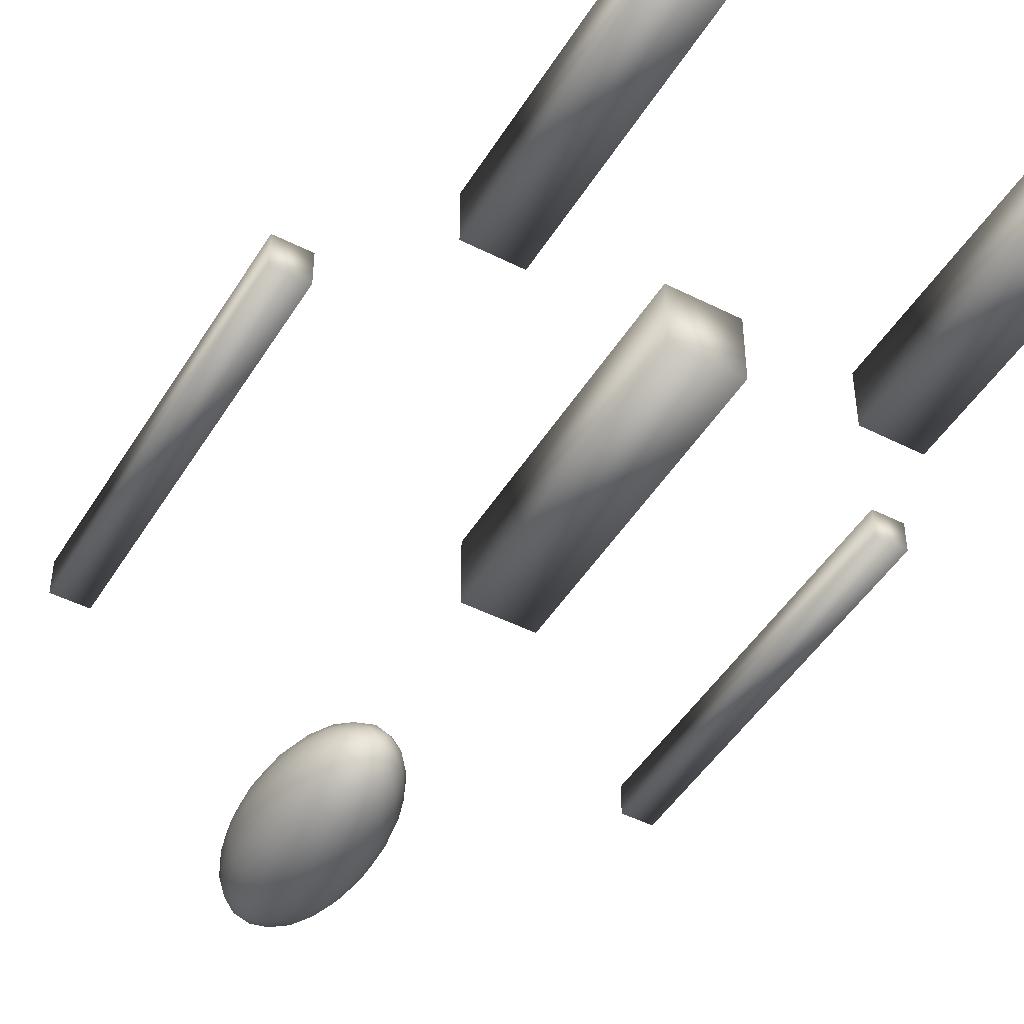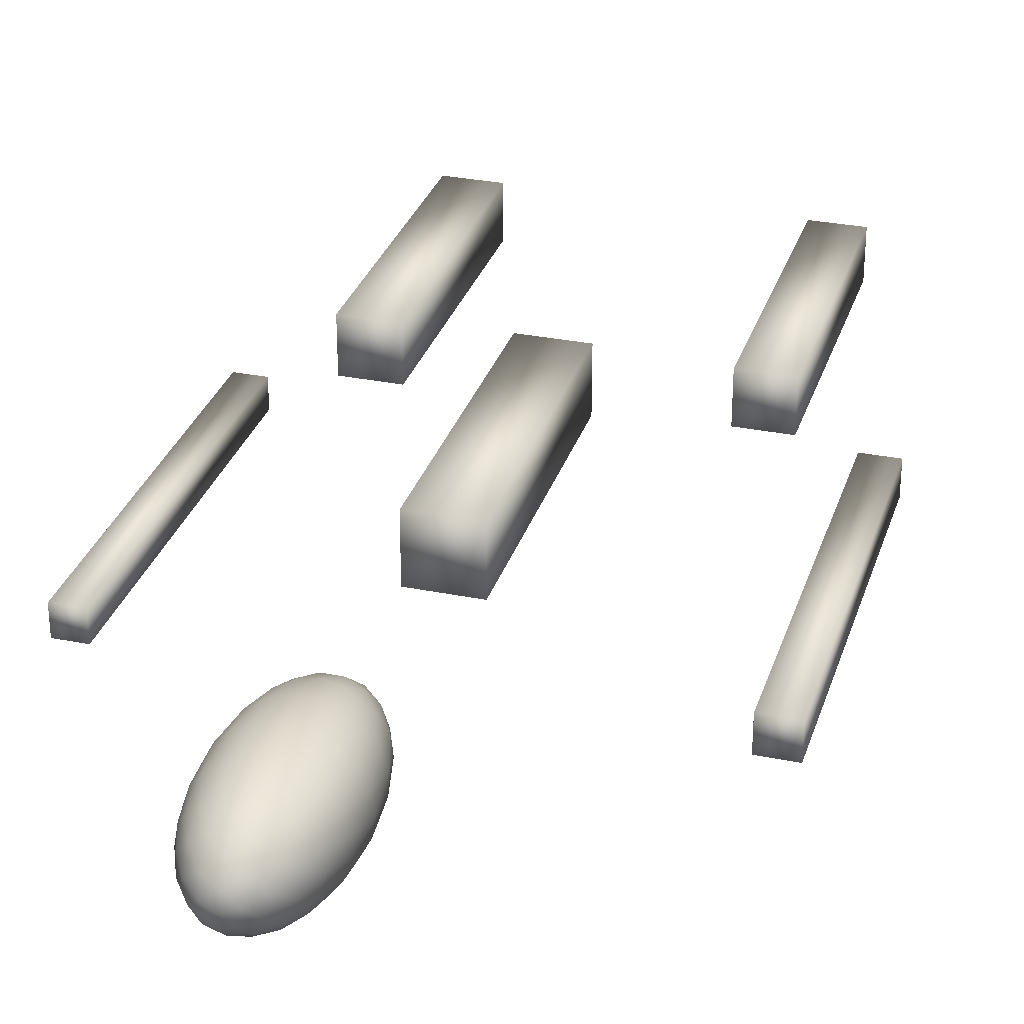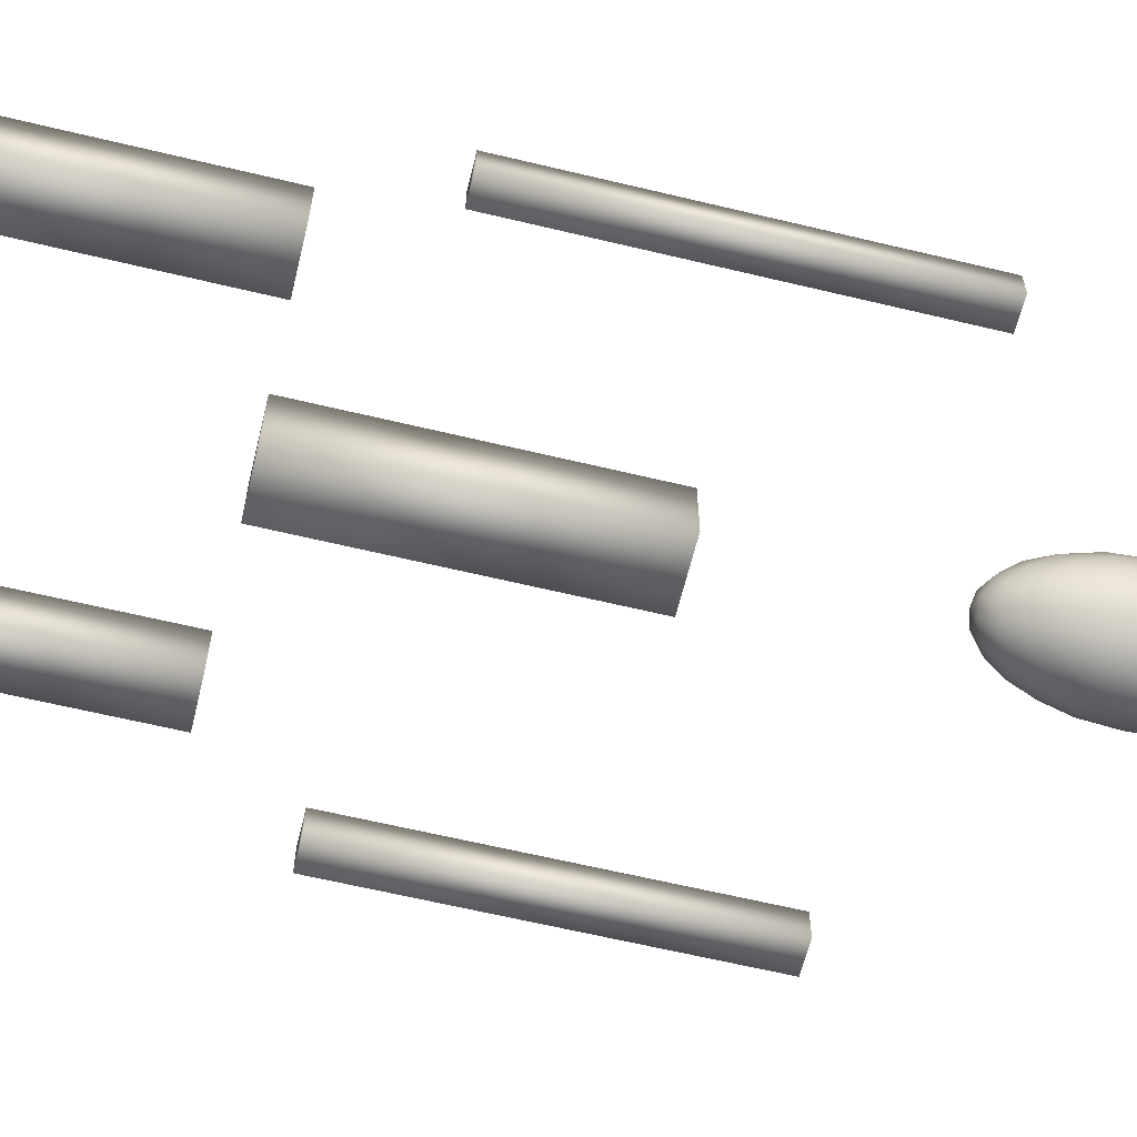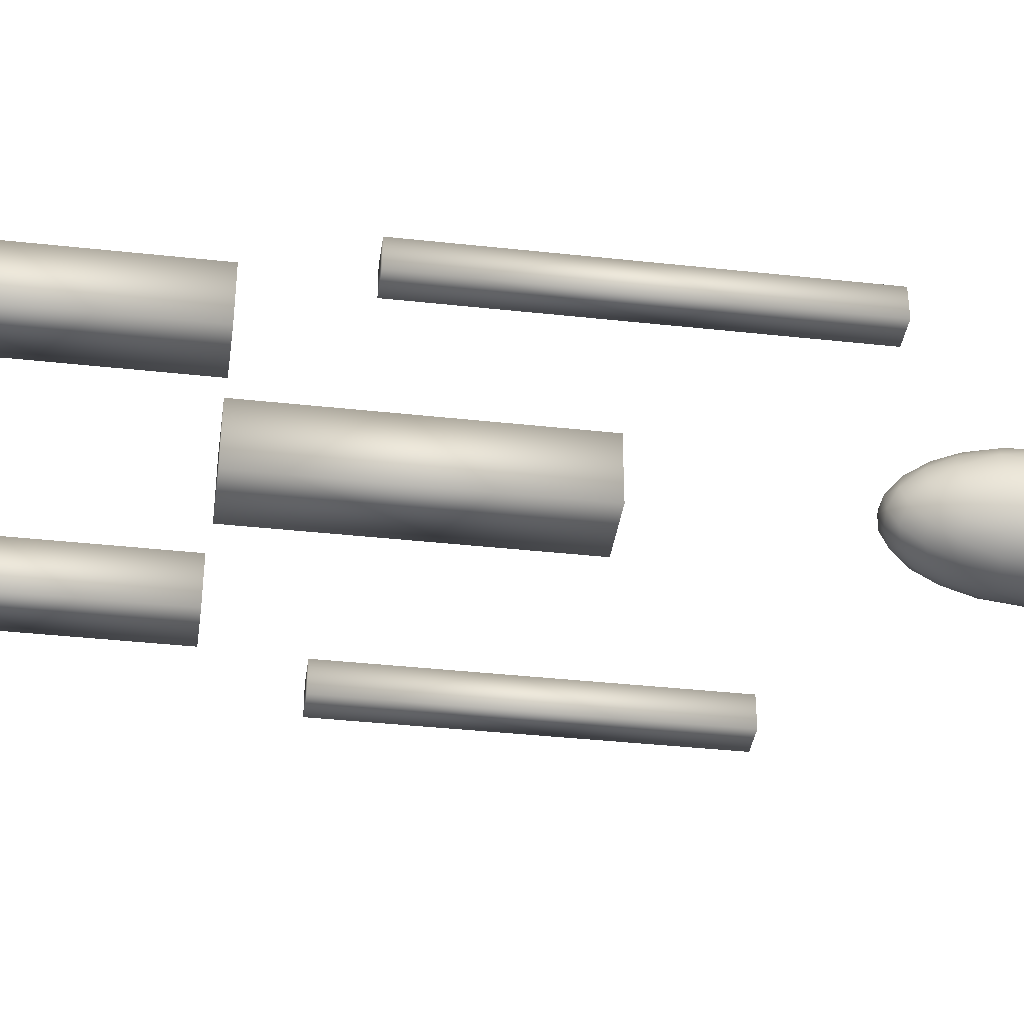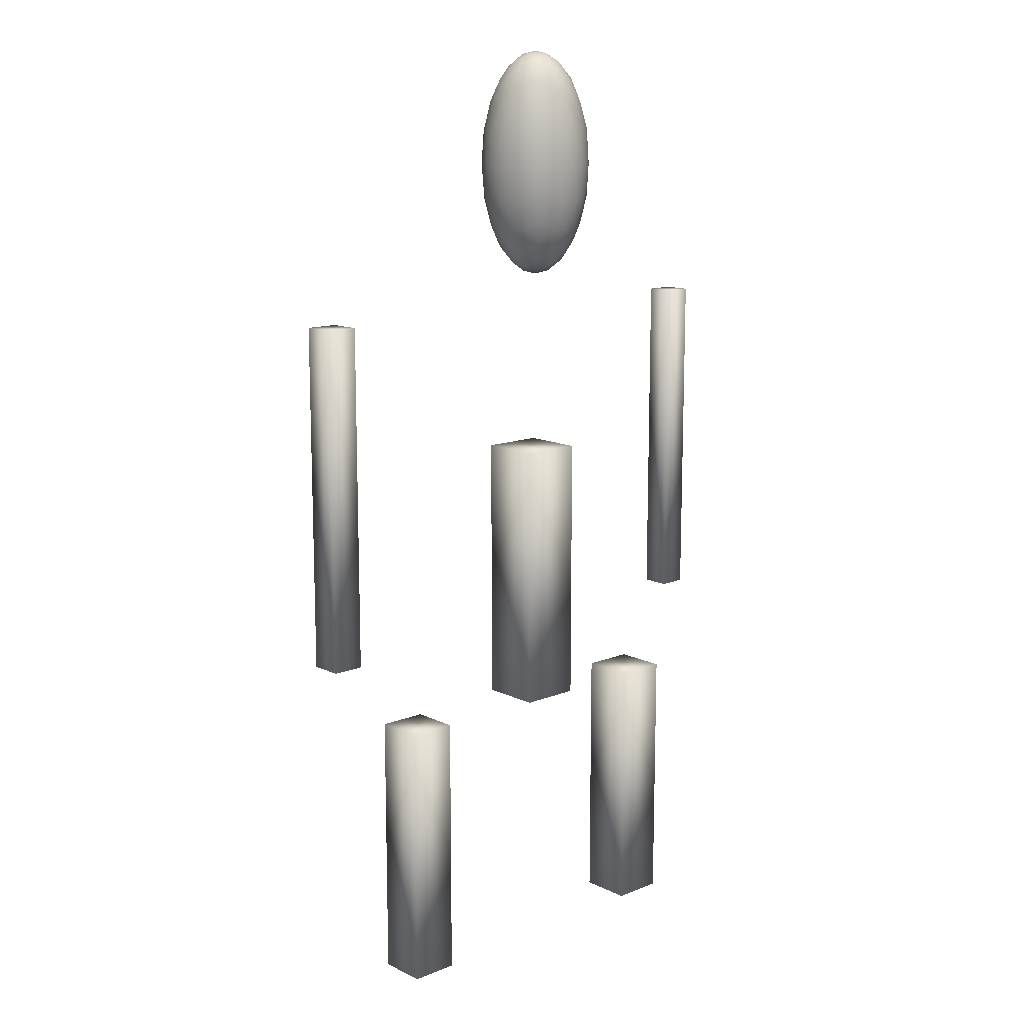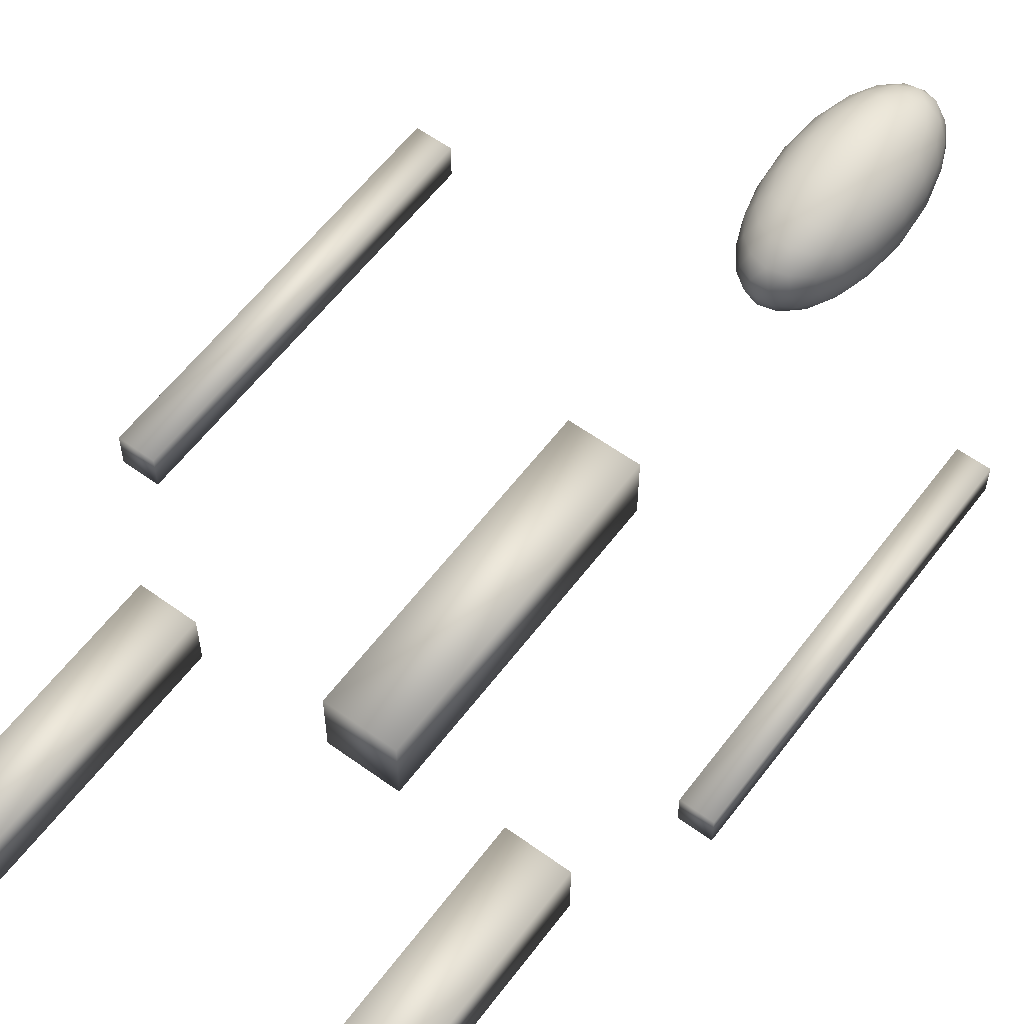
<metadata>
{"format":"obj","ext":"obj","renderer":"f3d","projection":"perspective","resolution":1024,"background":"white","views":[{"elev":-46.6,"azim":-30.0,"up":"+Z"},{"elev":30.3,"azim":-163.6,"up":"+Z"},{"elev":-62.9,"azim":76.3,"up":"+Z"},{"elev":-37.8,"azim":82.0,"up":"+Z"},{"elev":12.9,"azim":-42.3,"up":"+Y"},{"elev":58.9,"azim":36.7,"up":"+Z"}]}
</metadata>
<code>
v -17.41 -0.09726 2.237
v -12.94 -0.09726 2.237
v -17.41 25 2.237
v -12.94 25 2.237
v -12.94 -0.09726 -2.237
v -17.41 -0.09726 -2.237
v -12.94 25 -2.237
v -17.41 25 -2.237
v 10.8 0.2918 2.432
v 15.66 0.2918 2.432
v 10.8 25.19 2.432
v 15.66 25.19 2.432
v 15.66 0.2918 -2.432
v 10.8 0.2918 -2.432
v 15.66 25.19 -2.432
v 10.8 25.19 -2.432
v -3.015 50.48 2.821
v 2.626 50.48 2.821
v -3.015 25.19 2.821
v 2.626 25.19 2.821
v 2.626 50.48 -2.821
v -3.015 50.48 -2.821
v 2.626 25.19 -2.821
v -3.015 25.19 -2.821
v 17.8 33.36 1.264
v 20.33 33.36 1.264
v 17.8 64.49 1.264
v 20.33 64.49 1.264
v 20.33 33.36 -1.264
v 17.8 33.36 -1.264
v 20.33 64.49 -1.264
v 17.8 64.49 -1.264
v -23.05 32.78 1.459
v -25.97 32.78 1.459
v -23.05 64.29 1.459
v -25.97 64.29 1.459
v -25.97 32.78 -1.459
v -23.05 32.78 -1.459
v -25.97 64.29 -1.459
v -23.05 64.29 -1.459
v 0.1945 88.41 0
v 0.1945 67.4 0
v 0.1945 83.16 4.464
v 2.819 72.66 3.612
v 4.44 83.16 1.38
v 4.44 72.66 -1.38
v 2.819 83.16 -3.612
v 0.1945 72.66 -4.464
v -2.43 83.16 -3.612
v -4.051 72.66 -1.38
v -4.051 83.16 1.38
v -2.43 72.66 3.612
v -2.257 87.01 0.7965
v -2.272 84.01 3.395
v 0.1945 87.01 2.578
v 1.71 68.81 2.085
v 0.1945 71.81 4.196
v -1.32 68.81 2.085
v 2.661 84.01 3.395
v 2.646 87.01 0.7965
v 4.185 84.01 -1.297
v 1.71 87.01 -2.085
v 0.1945 84.01 -4.196
v -1.32 87.01 -2.085
v -3.796 84.01 -1.297
v -3.796 71.81 1.297
v -2.257 68.81 -0.7965
v -2.272 71.81 -3.395
v 0.1945 68.81 -2.578
v 2.661 71.81 -3.395
v 2.646 68.81 -0.7965
v 4.185 71.81 1.297
v 1.788 77.91 4.903
v 4.365 77.91 3.03
v 5.35 77.91 0
v 4.365 77.91 -3.03
v 1.788 77.91 -4.903
v -1.398 77.91 -4.903
v -3.976 77.91 -3.03
v -4.96 77.91 -0
v -3.976 77.91 3.03
v -1.398 77.91 4.903
v -0.9831 88.11 0.3826
v -1.088 87.43 1.765
v 0.1945 88.11 1.238
v 0.9223 67.71 1.002
v 0.1945 68.39 2.182
v -0.5333 67.71 1.002
v 1.477 87.43 1.765
v 1.372 88.11 0.3826
v 2.269 87.43 -0.6741
v 0.9223 88.11 -1.002
v 0.1945 87.43 -2.182
v -0.5333 88.11 -1.002
v -1.88 87.43 -0.6741
v -1.88 68.39 0.6741
v -0.9831 67.71 -0.3826
v -1.088 68.39 -1.765
v 0.1945 67.71 -1.238
v 1.477 68.39 -1.765
v 1.372 67.71 -0.3826
v 2.269 68.39 0.6741
v 0.9476 80.92 4.88
v 2.36 81.22 4.387
v 1.377 83.76 4.115
v 5.069 80.92 0.7919
v 5.036 81.22 -0.7035
v 4.473 83.76 0.1468
v 2.454 80.92 -4.391
v 1.022 81.22 -4.822
v 1.656 83.76 -4.024
v -3.283 80.92 -3.506
v -4.136 81.22 -2.277
v -3.181 83.76 -2.634
v -4.214 80.92 2.224
v -3.309 81.22 3.415
v -3.353 83.76 2.396
v 5.069 74.89 -0.7919
v 5.036 74.6 0.7035
v 4.473 72.06 -0.1468
v 0.9476 74.89 -4.88
v 2.36 74.6 -4.387
v 1.377 72.06 -4.115
v -4.214 74.89 -2.224
v -3.309 74.6 -3.415
v -3.353 72.06 -2.396
v -3.283 74.89 3.506
v -4.136 74.6 2.277
v -3.181 72.06 2.634
v 2.454 74.89 4.391
v 1.022 74.6 4.822
v 1.656 72.06 4.024
v -2.374 85.85 2.185
v -3.338 85.19 1.148
v 0.1945 85.19 3.715
v -1.09 85.85 3.118
v -0.9881 83.76 4.115
v 0.9884 69.96 3.278
v 2.378 70.63 3.005
v -1.989 70.63 3.005
v -0.5993 69.96 3.278
v -1.267 72.06 4.024
v 1.479 85.85 3.118
v 3.727 85.19 1.148
v 2.763 85.85 2.185
v 3.742 83.76 2.396
v 3.557 85.85 -0.2579
v 2.378 85.19 -3.005
v 3.067 85.85 -1.768
v 3.57 83.76 -2.634
v 0.9884 85.85 -3.278
v -1.989 85.19 -3.005
v -0.5993 85.85 -3.278
v -1.267 83.76 -4.024
v -2.678 85.85 -1.768
v -3.168 85.85 -0.2579
v -4.084 83.76 0.1468
v -2.678 69.96 1.768
v -3.338 70.63 -1.148
v -3.168 69.96 0.2579
v -4.084 72.06 -0.1468
v -2.374 69.96 -2.185
v 0.1945 70.63 -3.715
v -1.09 69.96 -3.118
v -0.9881 72.06 -4.115
v 1.479 69.96 -3.118
v 3.727 70.63 -1.148
v 2.763 69.96 -2.185
v 3.742 72.06 -2.396
v 3.557 69.96 0.2579
v 3.067 69.96 1.768
v 3.57 72.06 2.634
v 3.672 74.89 3.506
v 3.225 77.91 4.17
v 3.698 81.22 3.415
v 4.603 80.92 2.224
v 4.603 74.89 -2.224
v 5.097 77.91 -1.593
v 4.525 81.22 -2.277
v 3.672 80.92 -3.506
v -0.5586 74.89 -4.88
v 0.1945 77.91 -5.155
v -0.6325 81.22 -4.822
v -2.065 80.92 -4.391
v -4.68 74.89 -0.7919
v -4.708 77.91 -1.593
v -4.647 81.22 -0.7035
v -4.68 80.92 0.7919
v -2.065 74.89 4.391
v -2.836 77.91 4.17
v -1.971 81.22 4.387
v -0.5586 80.92 4.88
v 5.097 77.91 1.593
v 4.525 74.6 2.277
v 3.225 77.91 -4.17
v 3.698 74.6 -3.415
v -2.836 77.91 -4.17
v -1.971 74.6 -4.387
v -4.708 77.91 1.593
v -4.647 74.6 0.7035
v 0.1945 77.91 5.155
v -0.6325 74.6 4.822
o Left_Leg
g Left_Leg
f 1 2 3
f 2 4 3
f 5 6 7
f 6 8 7
f 3 6 1
f 3 8 6
f 7 2 5
f 7 4 2
f 3 7 8
f 3 4 7
f 2 6 5
f 2 1 6
o Right_Leg
g Right_Leg
f 9 10 11
f 10 12 11
f 13 14 15
f 14 16 15
f 11 14 9
f 11 16 14
f 15 10 13
f 15 12 10
f 11 15 16
f 11 12 15
f 10 14 13
f 10 9 14
o Left_Arm
g Left_Arm
f 35 34 33
f 35 36 34
f 39 38 37
f 39 40 38
f 33 38 35
f 38 40 35
f 37 34 39
f 34 36 39
f 40 39 35
f 39 36 35
f 37 38 34
f 38 33 34
o Right_Arm
g Right_Arm
f 25 26 27
f 26 28 27
f 29 30 31
f 30 32 31
f 27 30 25
f 27 32 30
f 31 26 29
f 31 28 26
f 27 31 32
f 27 28 31
f 26 30 29
f 26 25 30
o Body
g Body
f 19 18 17
f 19 20 18
f 23 22 21
f 23 24 22
f 17 22 19
f 22 24 19
f 21 18 23
f 18 20 23
f 24 23 19
f 23 20 19
f 21 22 18
f 22 17 18
o Head
g Head
f 41 83 85
f 42 86 88
f 41 85 90
f 41 90 92
f 41 92 94
f 41 94 83
f 42 88 97
f 42 97 99
f 42 99 101
f 42 101 86
f 43 103 105
f 45 106 108
f 47 109 111
f 49 112 114
f 51 115 117
f 46 118 120
f 48 121 123
f 50 124 126
f 52 127 129
f 44 130 132
f 51 117 134
f 43 135 137
f 53 133 84
f 44 132 139
f 52 140 142
f 56 138 87
f 43 105 135
f 45 144 146
f 55 143 89
f 45 108 144
f 47 148 150
f 60 147 91
f 47 111 148
f 49 152 154
f 62 151 93
f 49 114 152
f 51 134 157
f 64 155 95
f 52 129 140
f 50 159 161
f 58 158 96
f 50 126 159
f 48 163 165
f 67 162 98
f 48 123 163
f 46 167 169
f 69 166 100
f 46 120 167
f 44 139 172
f 71 170 102
f 44 173 130
f 45 146 176
f 73 174 104
f 46 177 118
f 47 150 180
f 75 178 107
f 48 181 121
f 49 154 184
f 77 182 110
f 50 185 124
f 51 157 188
f 79 186 113
f 52 189 127
f 43 137 192
f 81 190 116
f 45 176 106
f 44 172 173
f 75 193 119
f 47 180 109
f 46 169 177
f 77 195 122
f 49 184 112
f 48 165 181
f 79 197 125
f 51 188 115
f 50 161 185
f 81 199 128
f 43 192 103
f 52 142 189
f 73 201 131
f 53 84 83
f 55 85 84
f 83 84 85
f 56 87 86
f 58 88 87
f 86 87 88
f 55 89 85
f 60 90 89
f 85 89 90
f 60 91 90
f 62 92 91
f 90 91 92
f 62 93 92
f 64 94 93
f 92 93 94
f 64 95 94
f 53 83 95
f 94 95 83
f 58 96 88
f 67 97 96
f 88 96 97
f 67 98 97
f 69 99 98
f 97 98 99
f 69 100 99
f 71 101 100
f 99 100 101
f 71 102 101
f 56 86 102
f 101 102 86
f 73 104 103
f 59 105 104
f 103 104 105
f 75 107 106
f 61 108 107
f 106 107 108
f 77 110 109
f 63 111 110
f 109 110 111
f 79 113 112
f 65 114 113
f 112 113 114
f 81 116 115
f 54 117 116
f 115 116 117
f 75 119 118
f 72 120 119
f 118 119 120
f 77 122 121
f 70 123 122
f 121 122 123
f 79 125 124
f 68 126 125
f 124 125 126
f 81 128 127
f 66 129 128
f 127 128 129
f 73 131 130
f 57 132 131
f 130 131 132
f 54 133 117
f 53 134 133
f 117 133 134
f 55 136 135
f 54 137 136
f 135 136 137
f 54 136 133
f 55 84 136
f 133 136 84
f 57 138 132
f 56 139 138
f 132 138 139
f 58 141 140
f 57 142 141
f 140 141 142
f 57 141 138
f 58 87 141
f 138 141 87
f 59 143 105
f 55 135 143
f 105 143 135
f 60 145 144
f 59 146 145
f 144 145 146
f 59 145 143
f 60 89 145
f 143 145 89
f 61 147 108
f 60 144 147
f 108 147 144
f 62 149 148
f 61 150 149
f 148 149 150
f 61 149 147
f 62 91 149
f 147 149 91
f 63 151 111
f 62 148 151
f 111 151 148
f 64 153 152
f 63 154 153
f 152 153 154
f 63 153 151
f 64 93 153
f 151 153 93
f 65 155 114
f 64 152 155
f 114 155 152
f 53 156 134
f 65 157 156
f 134 156 157
f 65 156 155
f 53 95 156
f 155 156 95
f 66 158 129
f 58 140 158
f 129 158 140
f 67 160 159
f 66 161 160
f 159 160 161
f 66 160 158
f 67 96 160
f 158 160 96
f 68 162 126
f 67 159 162
f 126 162 159
f 69 164 163
f 68 165 164
f 163 164 165
f 68 164 162
f 69 98 164
f 162 164 98
f 70 166 123
f 69 163 166
f 123 166 163
f 71 168 167
f 70 169 168
f 167 168 169
f 70 168 166
f 71 100 168
f 166 168 100
f 72 170 120
f 71 167 170
f 120 170 167
f 56 171 139
f 72 172 171
f 139 171 172
f 72 171 170
f 56 102 171
f 170 171 102
f 74 174 173
f 73 130 174
f 173 174 130
f 59 175 146
f 74 176 175
f 146 175 176
f 74 175 174
f 59 104 175
f 174 175 104
f 76 178 177
f 75 118 178
f 177 178 118
f 61 179 150
f 76 180 179
f 150 179 180
f 76 179 178
f 61 107 179
f 178 179 107
f 78 182 181
f 77 121 182
f 181 182 121
f 63 183 154
f 78 184 183
f 154 183 184
f 78 183 182
f 63 110 183
f 182 183 110
f 80 186 185
f 79 124 186
f 185 186 124
f 65 187 157
f 80 188 187
f 157 187 188
f 80 187 186
f 65 113 187
f 186 187 113
f 82 190 189
f 81 127 190
f 189 190 127
f 54 191 137
f 82 192 191
f 137 191 192
f 82 191 190
f 54 116 191
f 190 191 116
f 74 193 176
f 75 106 193
f 176 193 106
f 72 194 172
f 74 173 194
f 172 194 173
f 74 194 193
f 72 119 194
f 193 194 119
f 76 195 180
f 77 109 195
f 180 195 109
f 70 196 169
f 76 177 196
f 169 196 177
f 76 196 195
f 70 122 196
f 195 196 122
f 78 197 184
f 79 112 197
f 184 197 112
f 68 198 165
f 78 181 198
f 165 198 181
f 78 198 197
f 68 125 198
f 197 198 125
f 80 199 188
f 81 115 199
f 188 199 115
f 66 200 161
f 80 185 200
f 161 200 185
f 80 200 199
f 66 128 200
f 199 200 128
f 82 201 192
f 73 103 201
f 192 201 103
f 57 202 142
f 82 189 202
f 142 202 189
f 82 202 201
f 57 131 202
f 201 202 131

</code>
